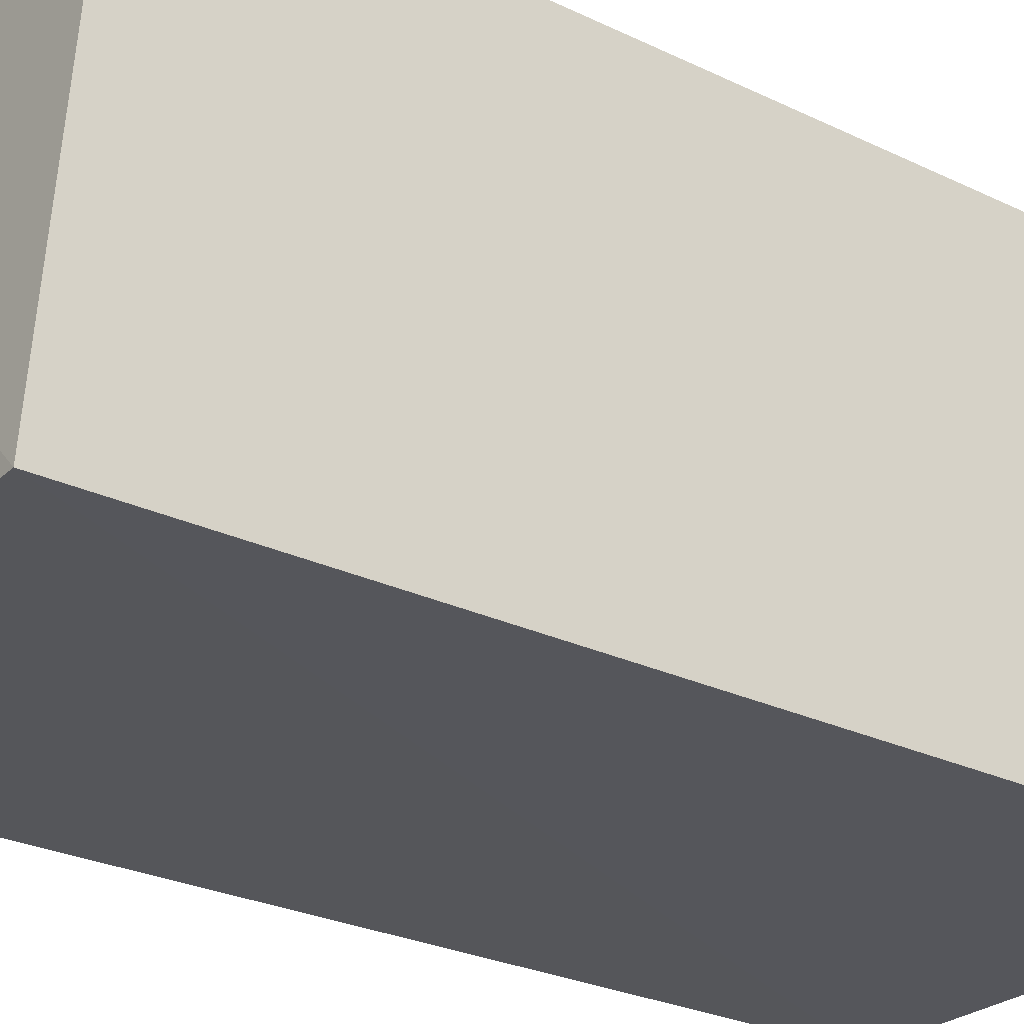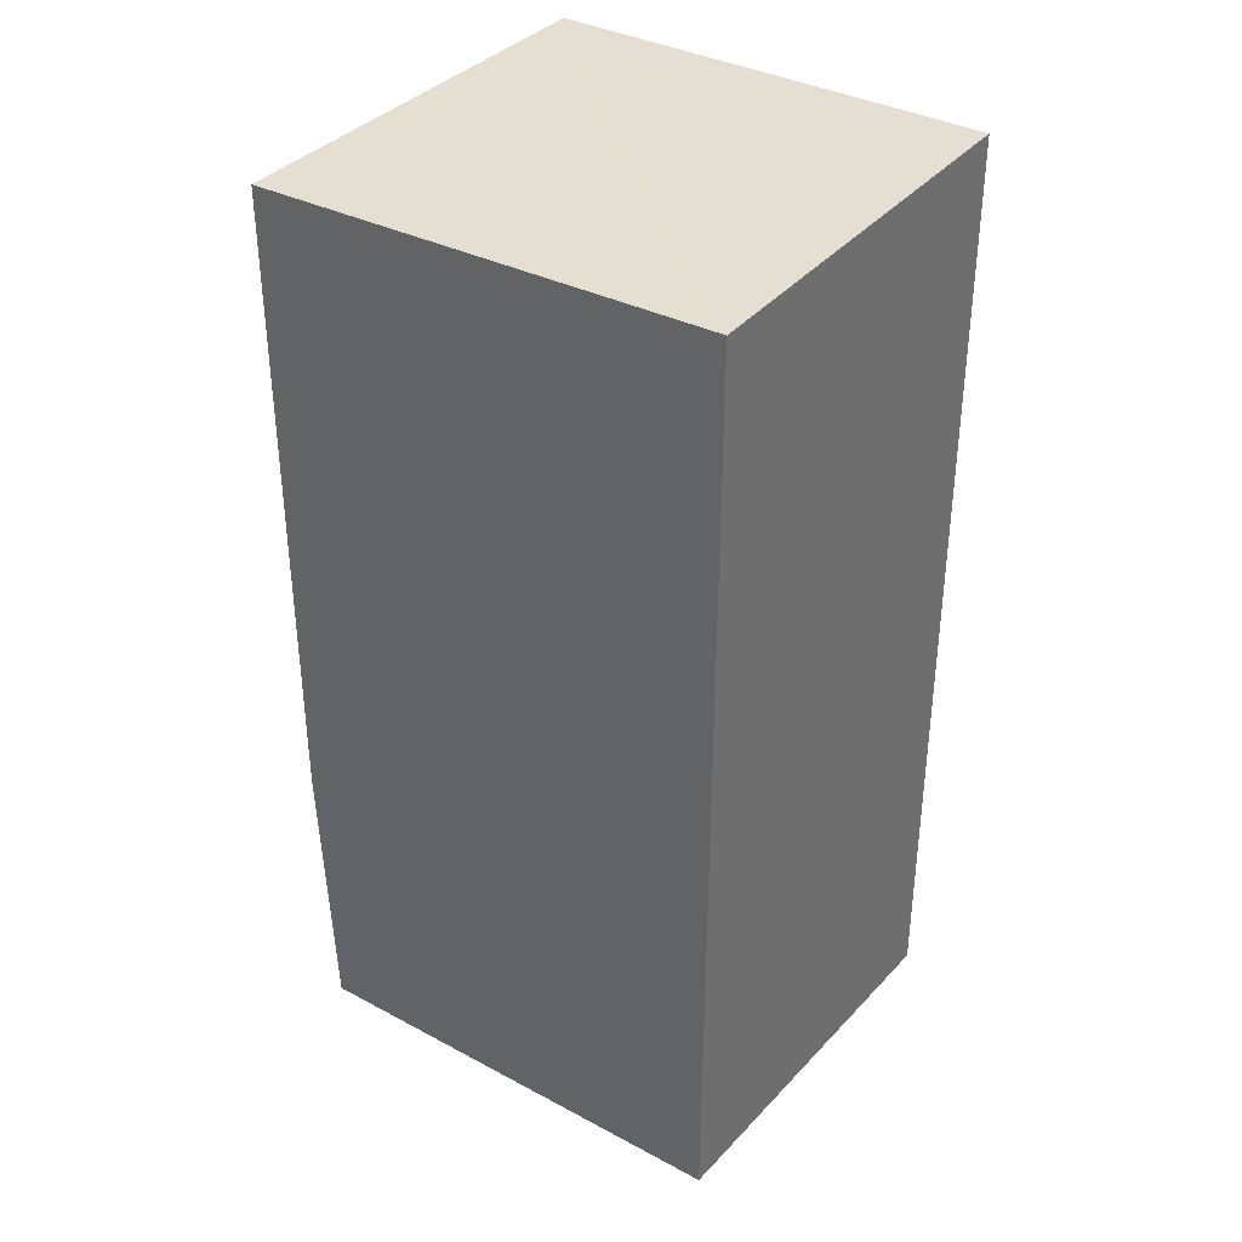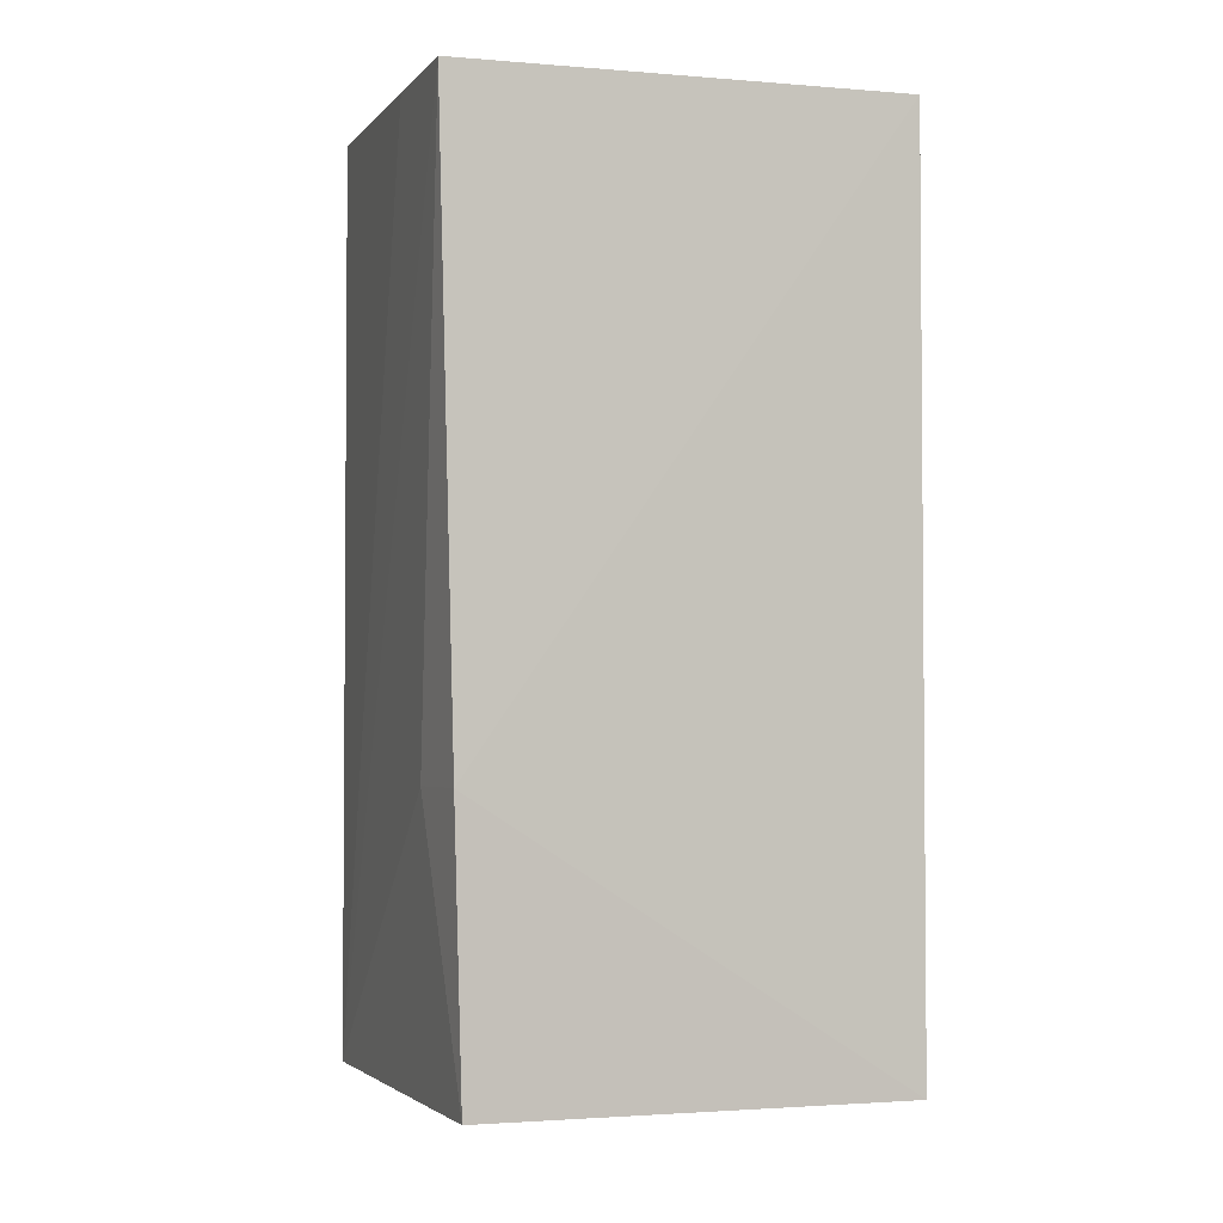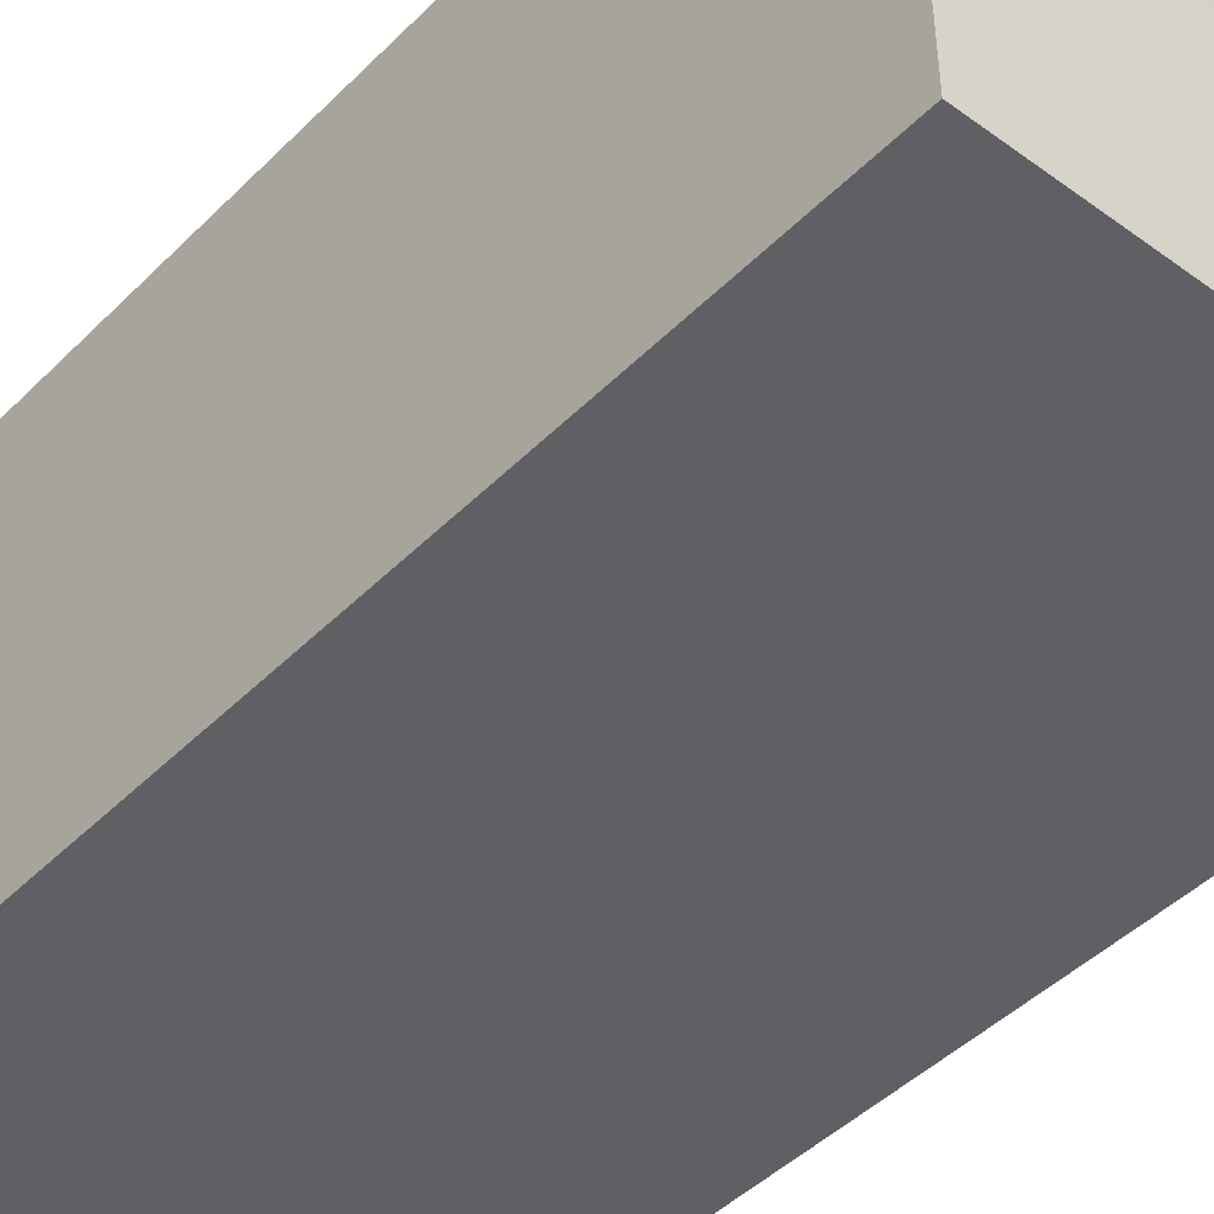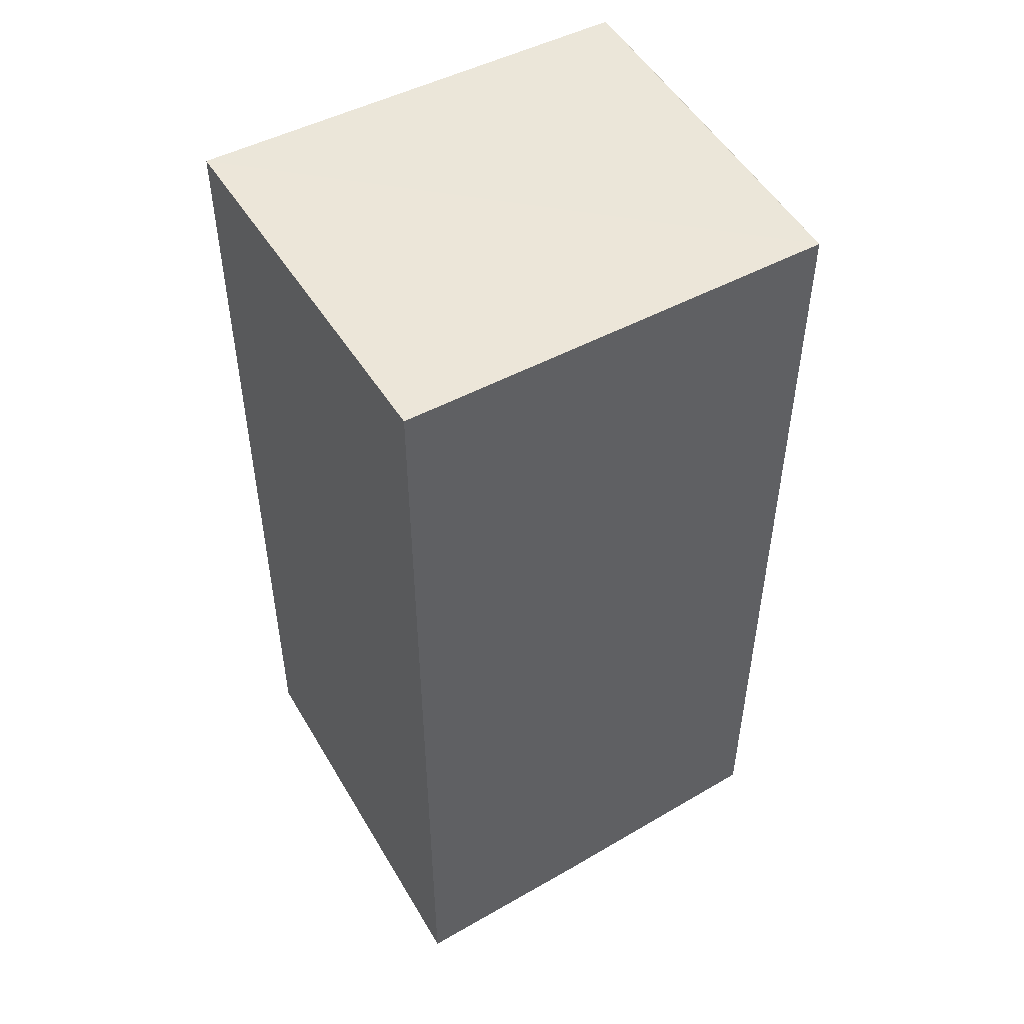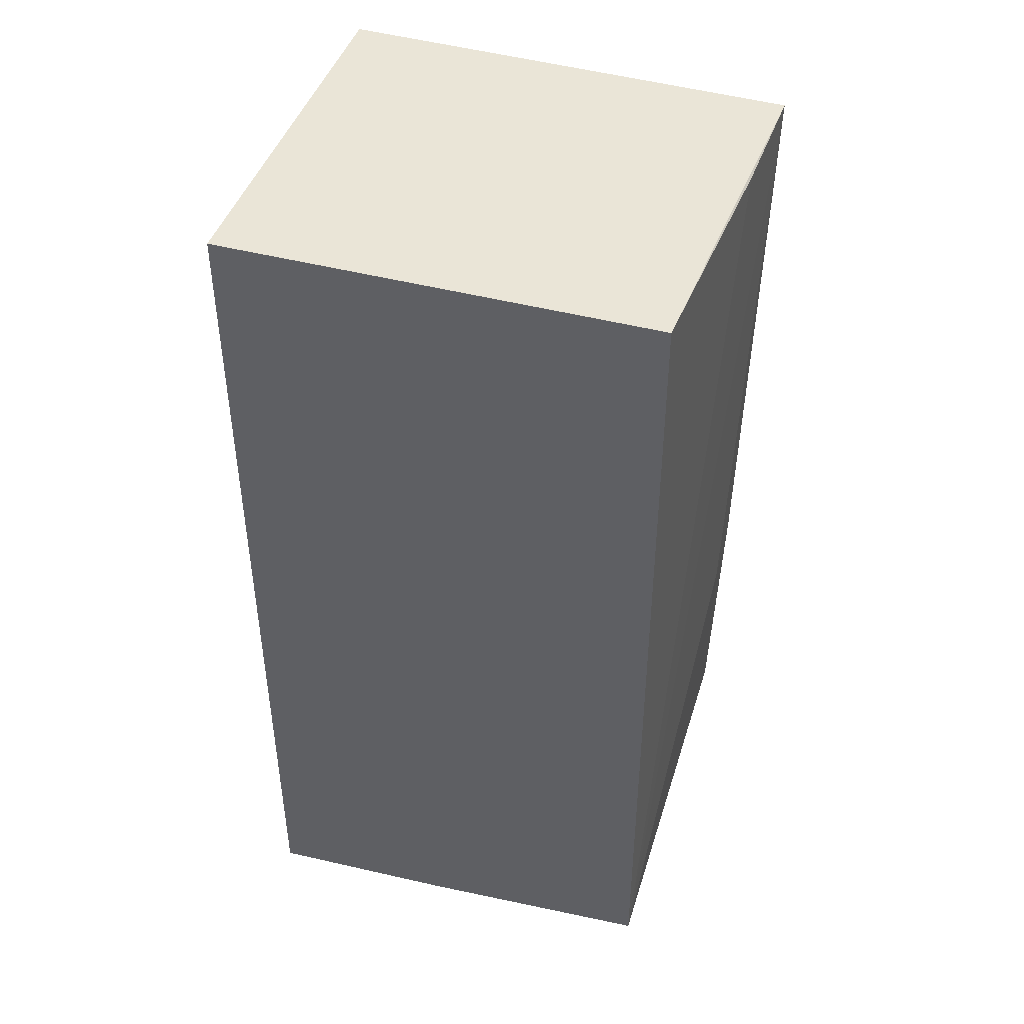
<metadata>
{"format":"obj","ext":"obj","renderer":"f3d","projection":"perspective","resolution":1024,"background":"white","views":[{"elev":-26.2,"azim":52.6,"up":"+Z"},{"elev":36.5,"azim":34.9,"up":"+Y"},{"elev":-1.8,"azim":-20.5,"up":"+Y"},{"elev":-44.0,"azim":139.4,"up":"+Z"},{"elev":50.3,"azim":149.4,"up":"+Y"},{"elev":44.7,"azim":-163.0,"up":"+Y"}]}
</metadata>
<code>
v -0.07141 0.02983 0.2696
v -0.07138 -0.0278 0.2699
v -0.07135 -0.0298 0.2443
v -0.09894 0.03011 0.2443
v -0.1003 0.0293 0.2697
v -0.07138 0.03016 0.2443
v -0.09956 -0.009653 0.2705
v -0.09902 -0.02732 0.2703
v -0.09904 -0.02794 0.2443
v -0.09985 -0.009764 0.2651
v -0.09995 0.02944 0.261
v -0.08362 -0.02919 0.2443
f 1 2 3
f 5 1 4
f 6 1 3
f 6 3 4
f 6 4 1
f 7 2 1
f 7 1 5
f 8 3 2
f 8 2 7
f 9 4 3
f 10 7 5
f 10 5 9
f 10 9 8
f 10 8 7
f 11 9 5
f 11 5 4
f 11 4 9
f 12 9 3
f 12 3 8
f 12 8 9

</code>
